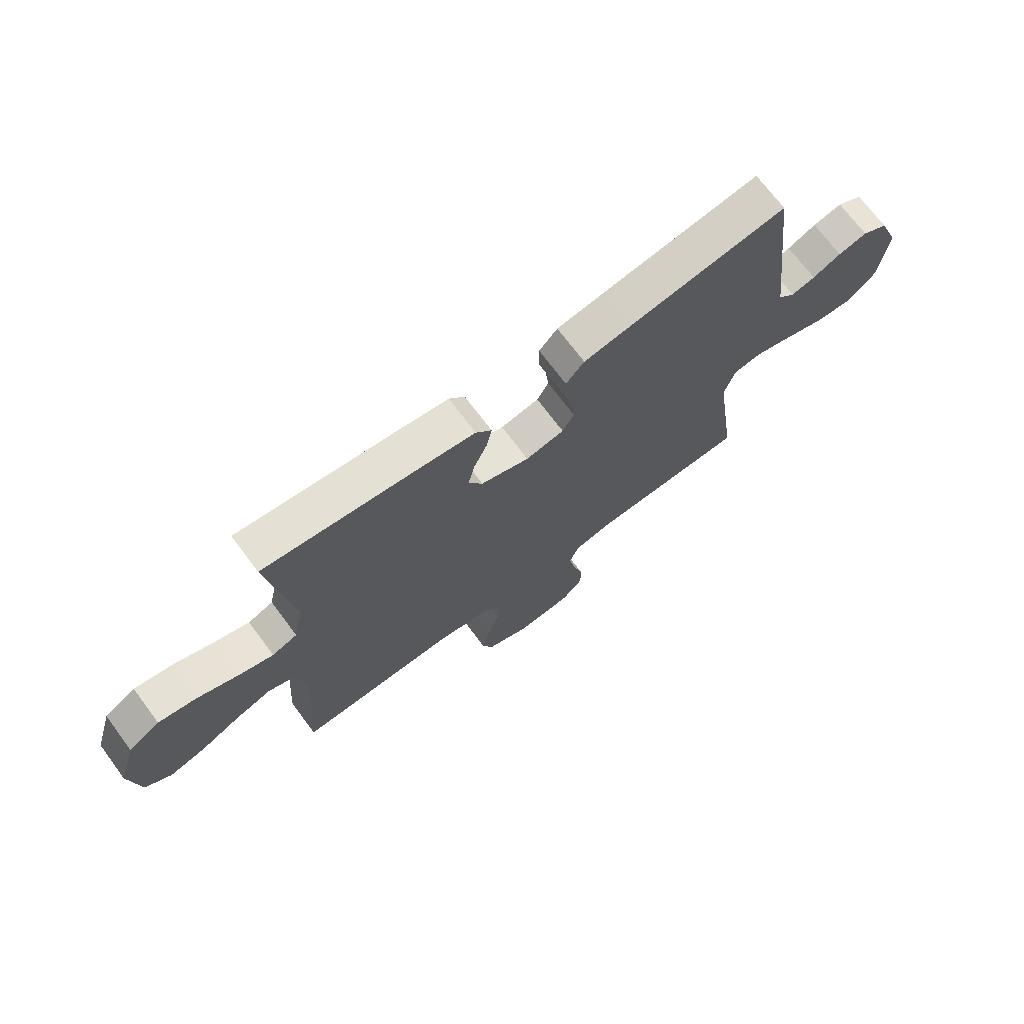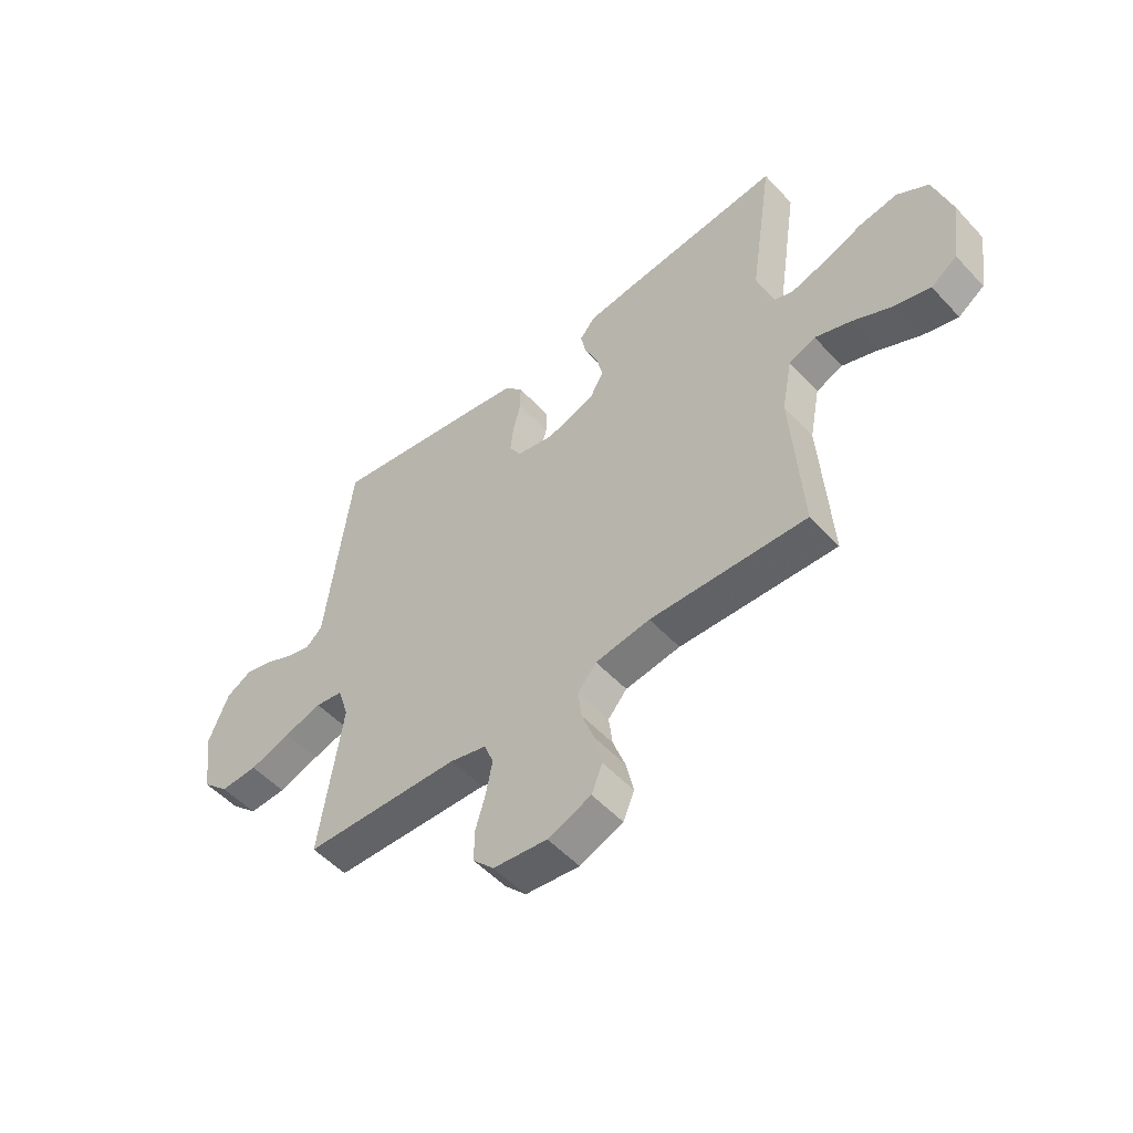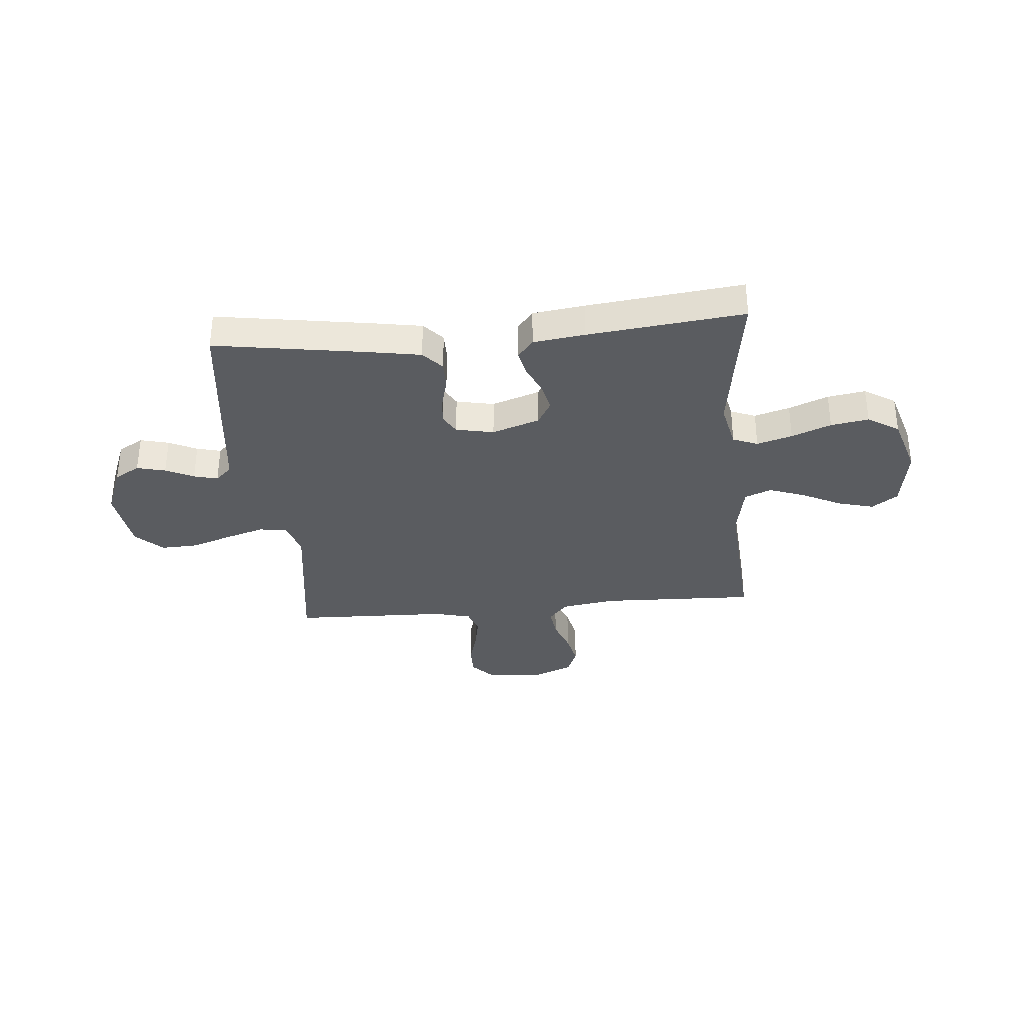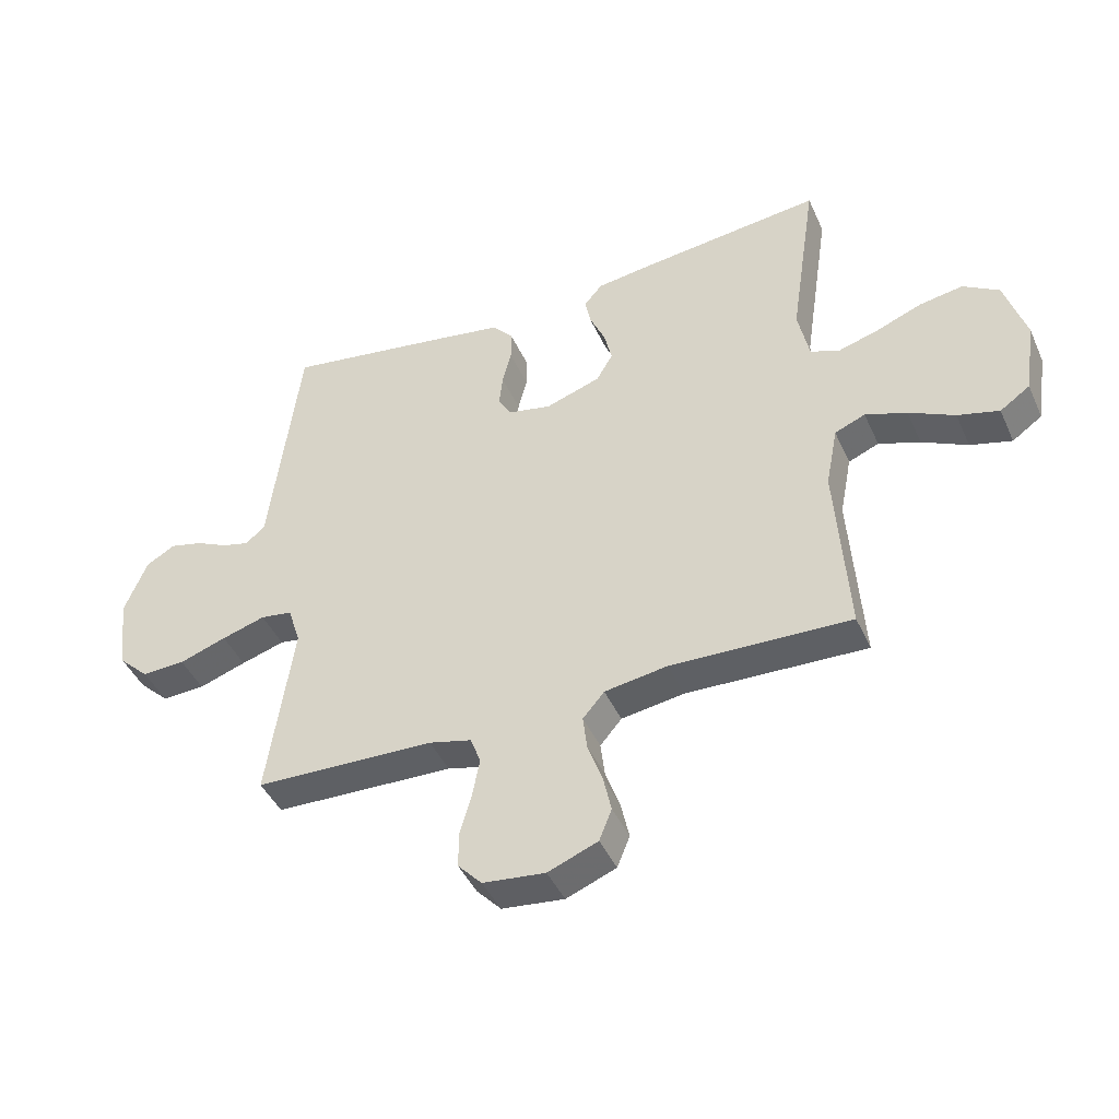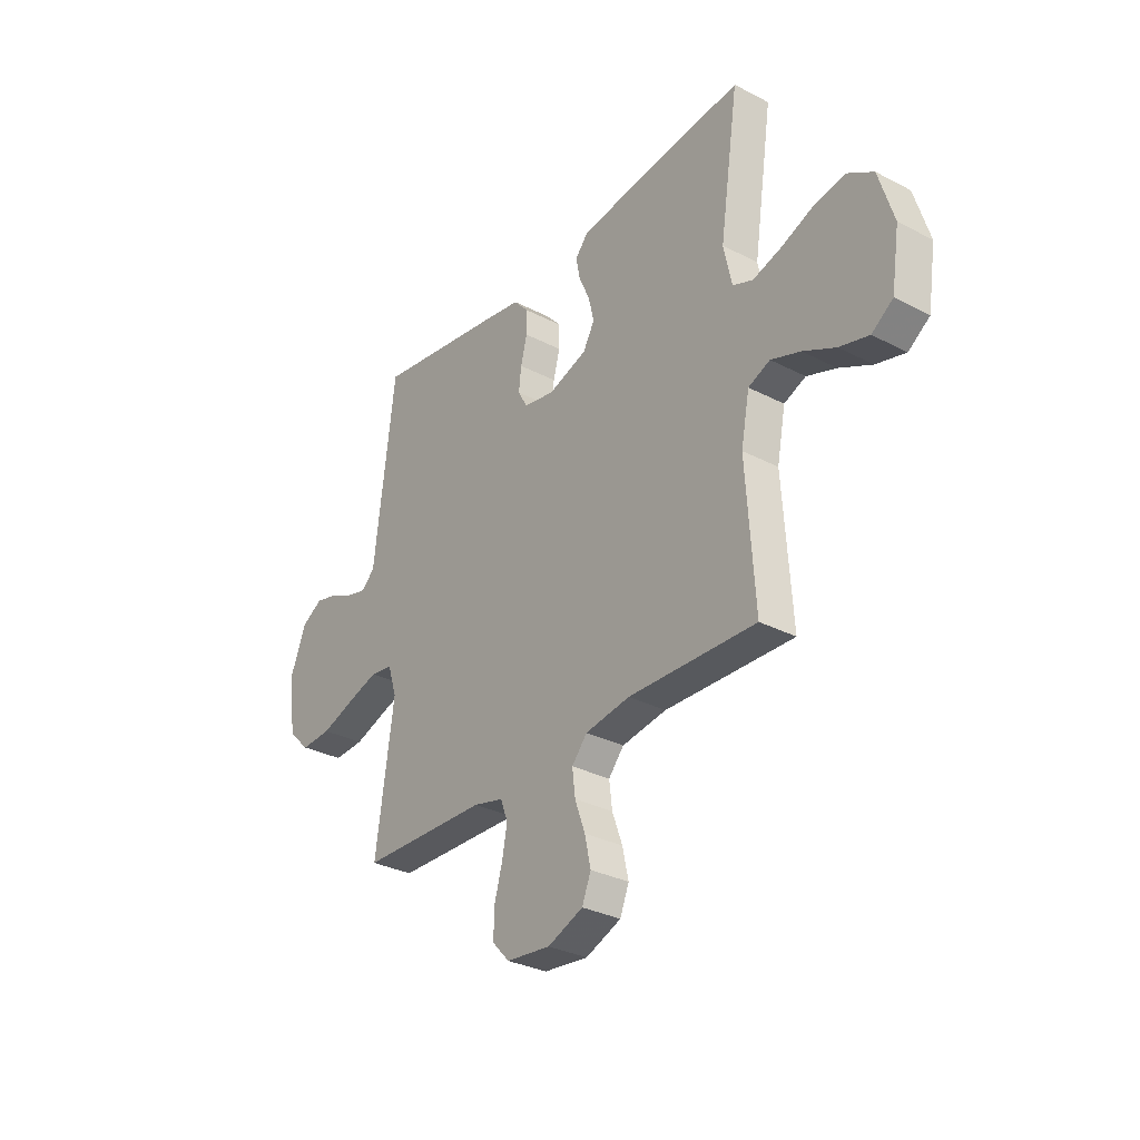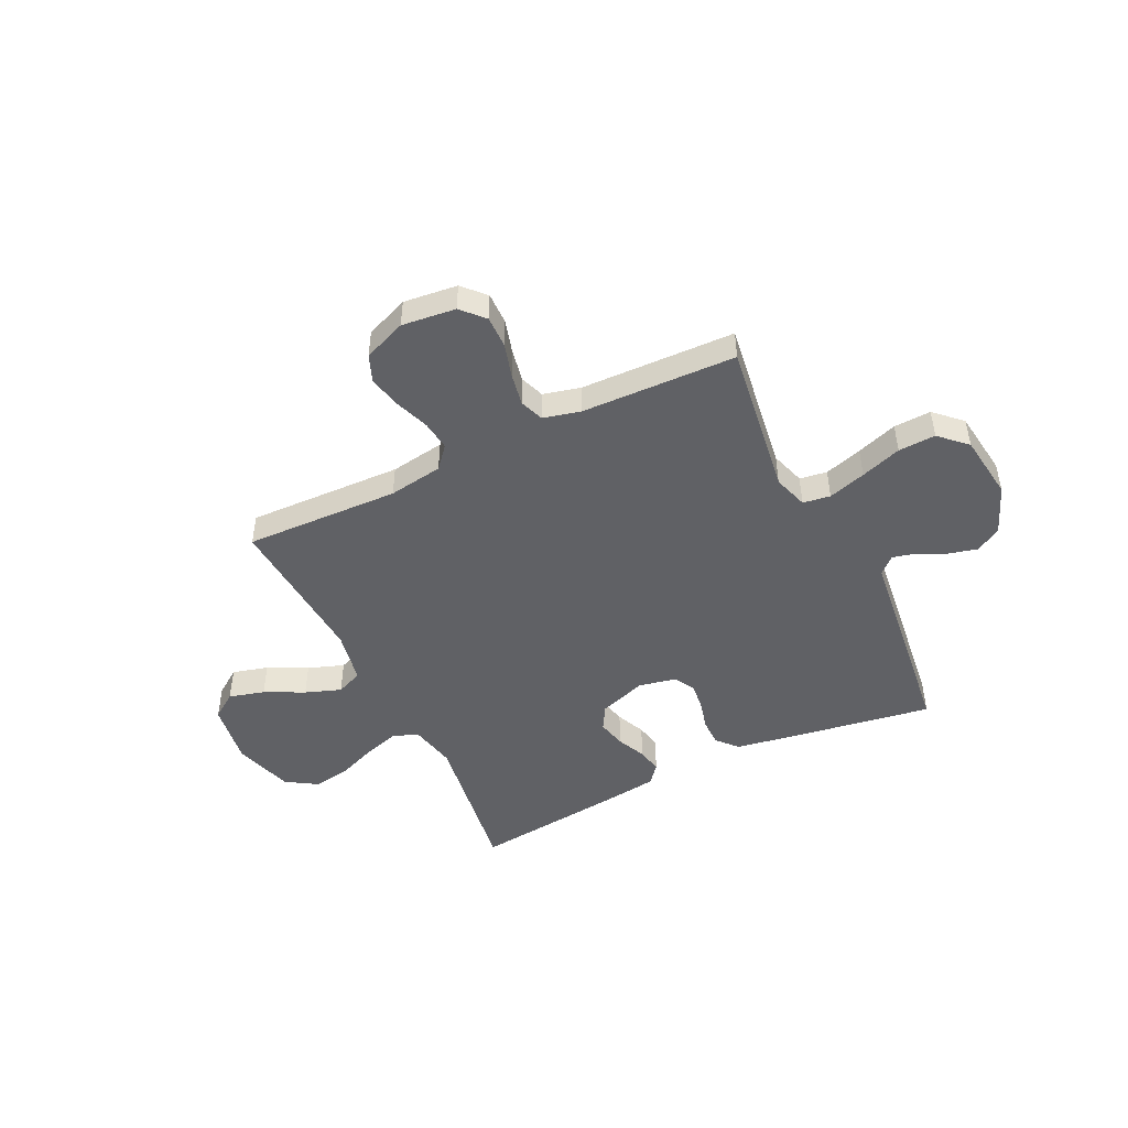
<metadata>
{"format":"obj","ext":"obj","renderer":"f3d","projection":"perspective","resolution":1024,"background":"white","views":[{"elev":70.8,"azim":143.3,"up":"+Z"},{"elev":-52.3,"azim":41.3,"up":"+Z"},{"elev":-33.8,"azim":5.3,"up":"+Y"},{"elev":-43.8,"azim":23.2,"up":"+Z"},{"elev":-31.3,"azim":53.6,"up":"+Z"},{"elev":-47.5,"azim":-154.0,"up":"+Y"}]}
</metadata>
<code>
v -0.5 0.07 0.5
v -0.2 0.07 0.452
v -0.109 0.07 0.436
v -0.074 0.07 0.397
v -0.074 0.07 0.344
v -0.089 0.07 0.286
v -0.095 0.07 0.233
v -0.073 0.07 0.194
v 0 0.07 0.179
v 0.092 0.07 0.21
v 0.119 0.07 0.257
v 0.106 0.07 0.313
v 0.081 0.07 0.369
v 0.071 0.07 0.418
v 0.101 0.07 0.454
v 0.2 0.07 0.467
v 0.5 0.07 0.5
v 0.455 0.07 0.2
v 0.474 0.07 0.11
v 0.522 0.07 0.091
v 0.59 0.07 0.111
v 0.666 0.07 0.141
v 0.739 0.07 0.153
v 0.799 0.07 0.115
v 0.834 0.07 0
v 0.815 0.07 -0.123
v 0.765 0.07 -0.158
v 0.696 0.07 -0.139
v 0.62 0.07 -0.101
v 0.551 0.07 -0.076
v 0.5 0.07 -0.097
v 0.48 0.07 -0.2
v 0.5 0.07 -0.5
v 0.2 0.07 -0.489
v 0.095 0.07 -0.505
v 0.059 0.07 -0.547
v 0.066 0.07 -0.605
v 0.09 0.07 -0.671
v 0.104 0.07 -0.735
v 0.083 0.07 -0.787
v 0 0.07 -0.82
v -0.104 0.07 -0.808
v -0.144 0.07 -0.765
v -0.143 0.07 -0.704
v -0.124 0.07 -0.637
v -0.112 0.07 -0.574
v -0.129 0.07 -0.528
v -0.2 0.07 -0.51
v -0.5 0.07 -0.5
v -0.457 0.07 -0.2
v -0.478 0.07 -0.133
v -0.531 0.07 -0.125
v -0.604 0.07 -0.147
v -0.683 0.07 -0.174
v -0.755 0.07 -0.177
v -0.806 0.07 -0.128
v -0.823 0.07 0
v -0.785 0.07 0.095
v -0.736 0.07 0.123
v -0.681 0.07 0.109
v -0.627 0.07 0.083
v -0.581 0.07 0.071
v -0.549 0.07 0.101
v -0.537 0.07 0.2
v -0.5 0 0.5
v -0.2 0 0.452
v -0.109 0 0.436
v -0.074 0 0.397
v -0.074 0 0.344
v -0.089 0 0.286
v -0.095 0 0.233
v -0.073 0 0.194
v 0 0 0.179
v 0.092 0 0.21
v 0.119 0 0.257
v 0.106 0 0.313
v 0.081 0 0.369
v 0.071 0 0.418
v 0.101 0 0.454
v 0.2 0 0.467
v 0.5 0 0.5
v 0.455 0 0.2
v 0.474 0 0.11
v 0.522 0 0.091
v 0.59 0 0.111
v 0.666 0 0.141
v 0.739 0 0.153
v 0.799 0 0.115
v 0.834 0 0
v 0.815 0 -0.123
v 0.765 0 -0.158
v 0.696 0 -0.139
v 0.62 0 -0.101
v 0.551 0 -0.076
v 0.5 0 -0.097
v 0.48 0 -0.2
v 0.5 0 -0.5
v 0.2 0 -0.489
v 0.095 0 -0.505
v 0.059 0 -0.547
v 0.066 0 -0.605
v 0.09 0 -0.671
v 0.104 0 -0.735
v 0.083 0 -0.787
v 0 0 -0.82
v -0.104 0 -0.808
v -0.144 0 -0.765
v -0.143 0 -0.704
v -0.124 0 -0.637
v -0.112 0 -0.574
v -0.129 0 -0.528
v -0.2 0 -0.51
v -0.5 0 -0.5
v -0.457 0 -0.2
v -0.478 0 -0.133
v -0.531 0 -0.125
v -0.604 0 -0.147
v -0.683 0 -0.174
v -0.755 0 -0.177
v -0.806 0 -0.128
v -0.823 0 0
v -0.785 0 0.095
v -0.736 0 0.123
v -0.681 0 0.109
v -0.627 0 0.083
v -0.581 0 0.071
v -0.549 0 0.101
v -0.537 0 0.2
f 4 5 6
f 3 4 6
f 2 3 6
f 1 2 6
f 64 1 6
f 63 64 6
f 62 63 6 7
f 59 60 61
f 58 59 61
f 57 58 61
f 56 57 61
f 55 56 61
f 54 55 61
f 53 54 61
f 52 53 61 62
f 62 7 8
f 52 62 8
f 51 52 8
f 48 49 50
f 51 8 9
f 50 51 9
f 48 50 9
f 47 48 9
f 43 44 45
f 42 43 45
f 41 42 45
f 40 41 45
f 39 40 45
f 38 39 45
f 37 38 45
f 36 37 45 46
f 47 9 10
f 46 47 10
f 36 46 10
f 35 36 10
f 32 33 34
f 35 10 11
f 34 35 11
f 32 34 11
f 31 32 11
f 27 28 29
f 26 27 29
f 25 26 29
f 24 25 29
f 23 24 29
f 22 23 29
f 21 22 29
f 20 21 29 30
f 19 20 30 31
f 16 17 18
f 15 16 18
f 14 15 18
f 13 14 18
f 12 13 18
f 18 19 31
f 12 18 31
f 11 12 31
f 70 69 68
f 70 68 67
f 70 67 66
f 70 66 65
f 70 65 128
f 70 128 127
f 71 70 127 126
f 125 124 123
f 125 123 122
f 125 122 121
f 125 121 120
f 125 120 119
f 125 119 118
f 125 118 117
f 126 125 117 116
f 72 71 126
f 72 126 116
f 72 116 115
f 114 113 112
f 73 72 115
f 73 115 114
f 73 114 112
f 73 112 111
f 109 108 107
f 109 107 106
f 109 106 105
f 109 105 104
f 109 104 103
f 109 103 102
f 109 102 101
f 110 109 101 100
f 74 73 111
f 74 111 110
f 74 110 100
f 74 100 99
f 98 97 96
f 75 74 99
f 75 99 98
f 75 98 96
f 75 96 95
f 93 92 91
f 93 91 90
f 93 90 89
f 93 89 88
f 93 88 87
f 93 87 86
f 93 86 85
f 94 93 85 84
f 95 94 84 83
f 82 81 80
f 82 80 79
f 82 79 78
f 82 78 77
f 82 77 76
f 95 83 82
f 95 82 76
f 95 76 75
f 1 65 66 2
f 2 66 67 3
f 3 67 68 4
f 4 68 69 5
f 5 69 70 6
f 6 70 71 7
f 7 71 72 8
f 8 72 73 9
f 9 73 74 10
f 10 74 75 11
f 11 75 76 12
f 12 76 77 13
f 13 77 78 14
f 14 78 79 15
f 15 79 80 16
f 16 80 81 17
f 17 81 82 18
f 18 82 83 19
f 19 83 84 20
f 20 84 85 21
f 21 85 86 22
f 22 86 87 23
f 23 87 88 24
f 24 88 89 25
f 25 89 90 26
f 26 90 91 27
f 27 91 92 28
f 28 92 93 29
f 29 93 94 30
f 30 94 95 31
f 31 95 96 32
f 32 96 97 33
f 33 97 98 34
f 34 98 99 35
f 35 99 100 36
f 36 100 101 37
f 37 101 102 38
f 38 102 103 39
f 39 103 104 40
f 40 104 105 41
f 41 105 106 42
f 42 106 107 43
f 43 107 108 44
f 44 108 109 45
f 45 109 110 46
f 46 110 111 47
f 47 111 112 48
f 48 112 113 49
f 49 113 114 50
f 50 114 115 51
f 51 115 116 52
f 52 116 117 53
f 53 117 118 54
f 54 118 119 55
f 55 119 120 56
f 56 120 121 57
f 57 121 122 58
f 58 122 123 59
f 59 123 124 60
f 60 124 125 61
f 61 125 126 62
f 62 126 127 63
f 63 127 128 64
f 64 128 65 1

</code>
